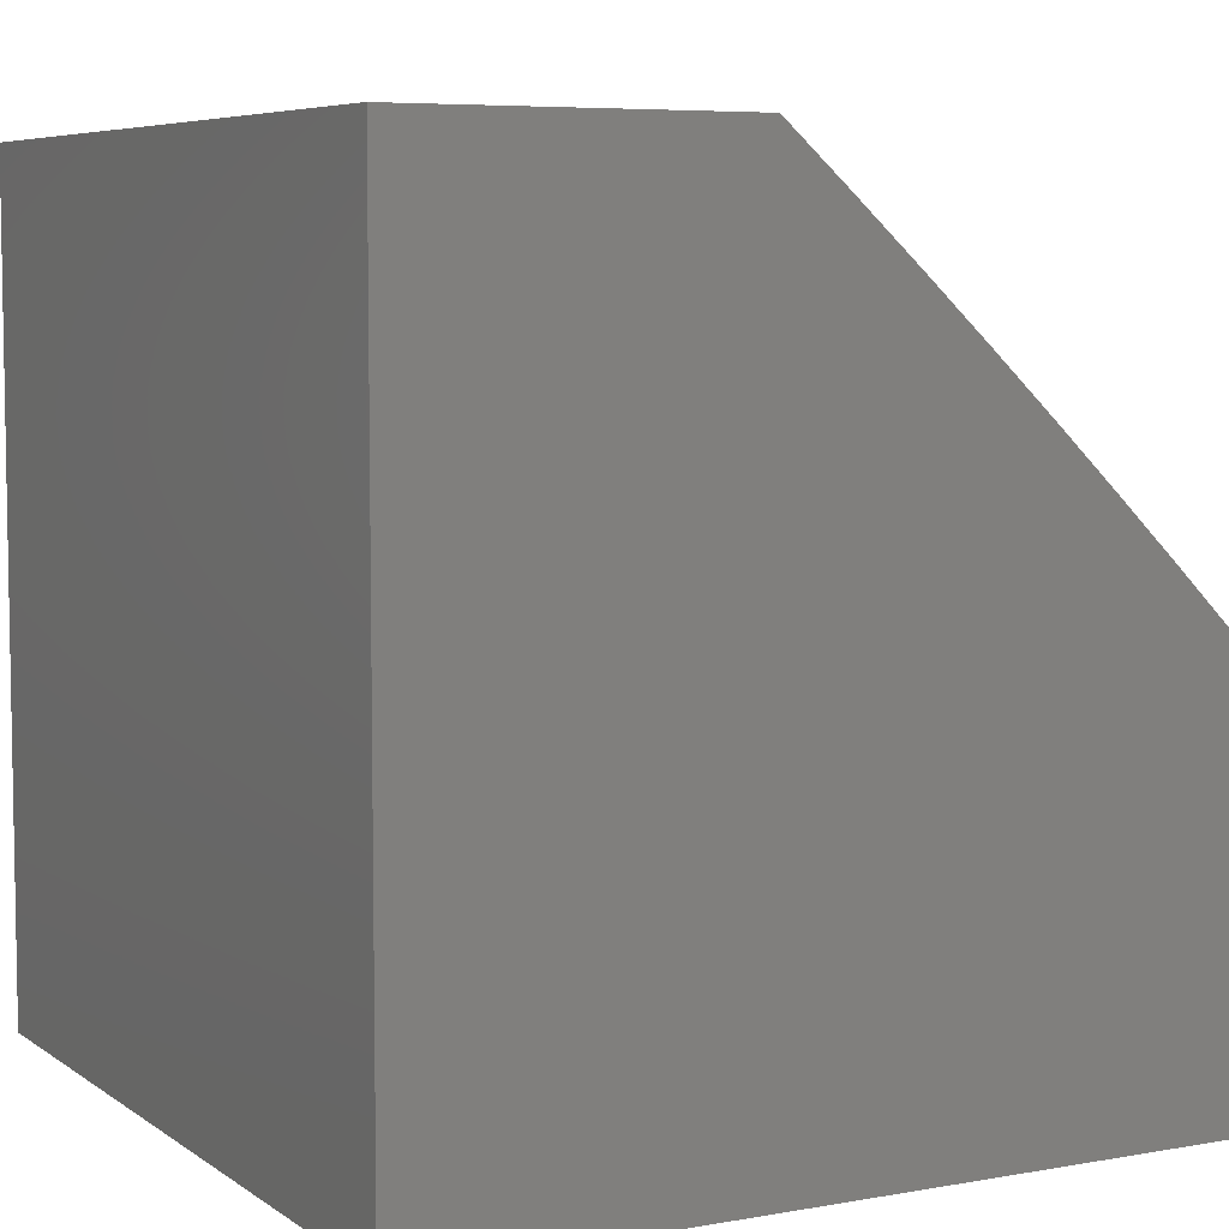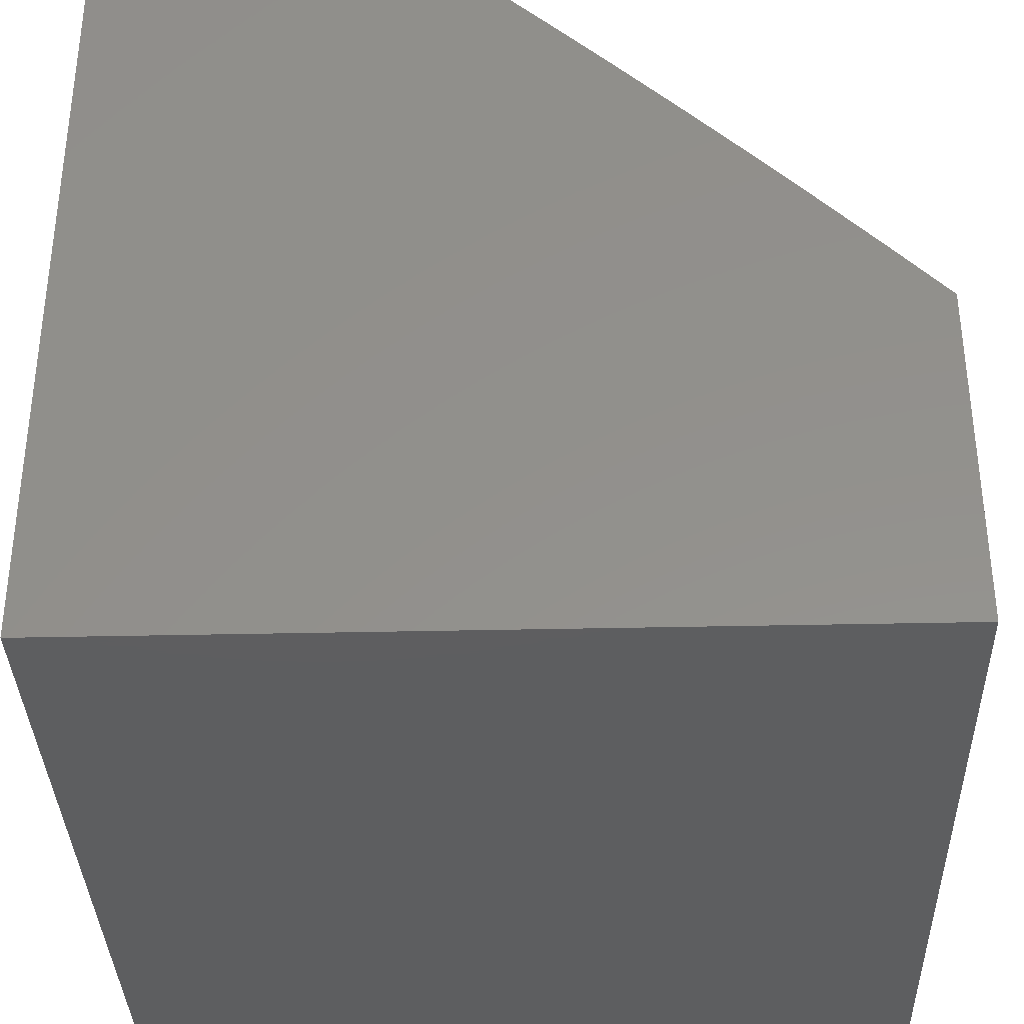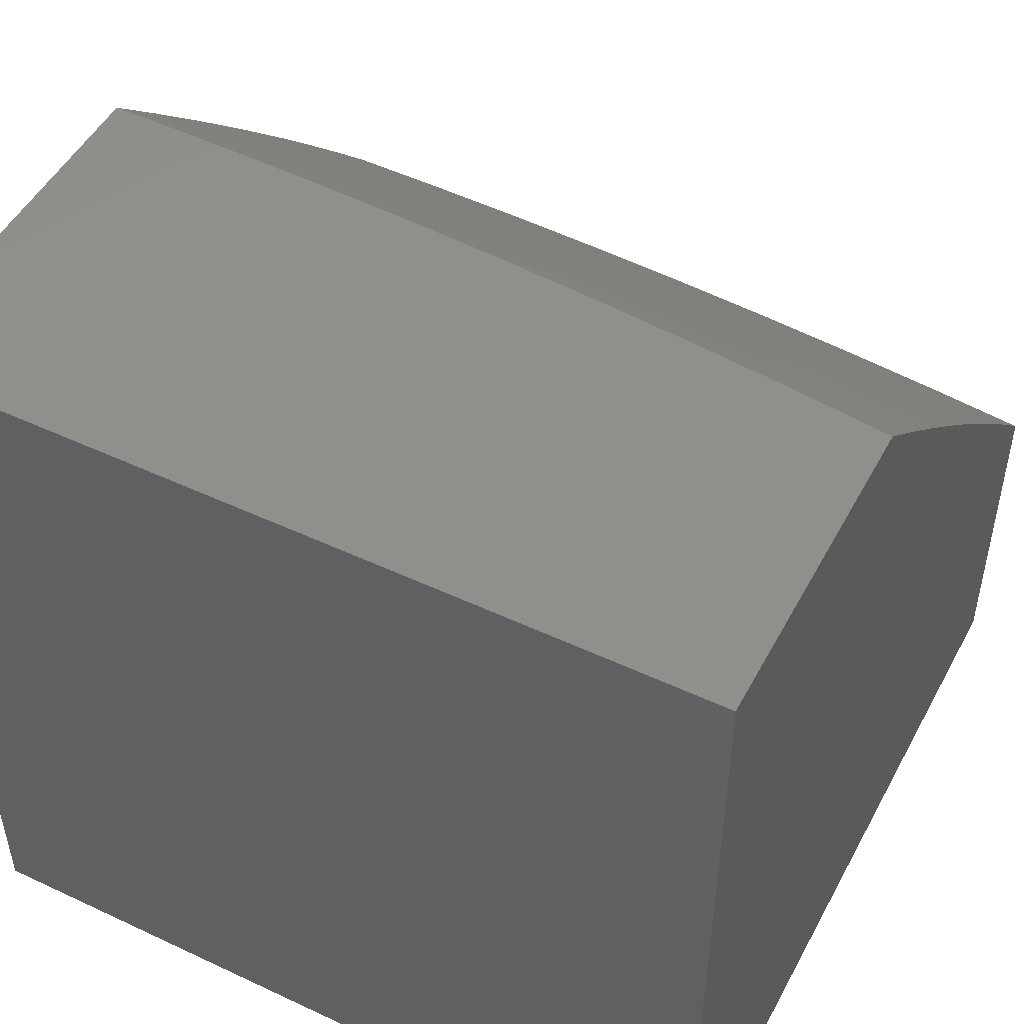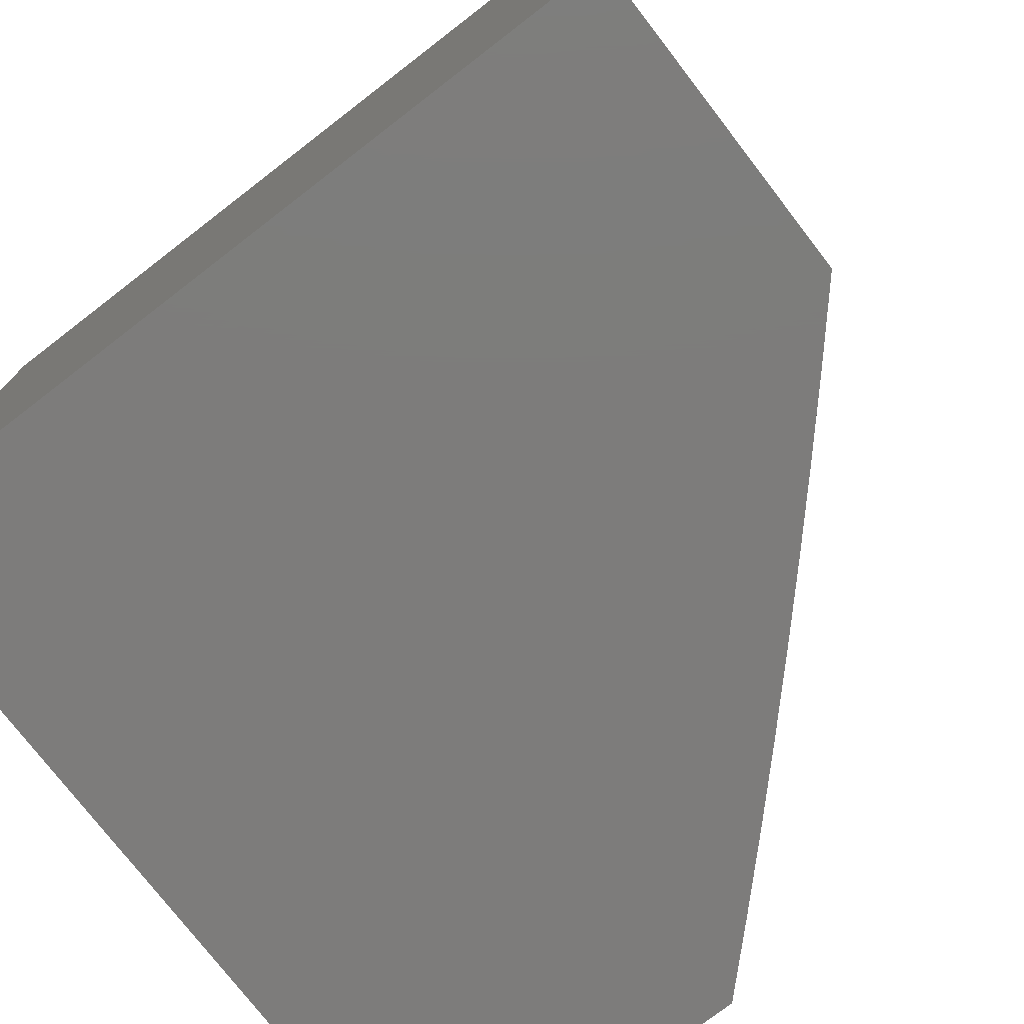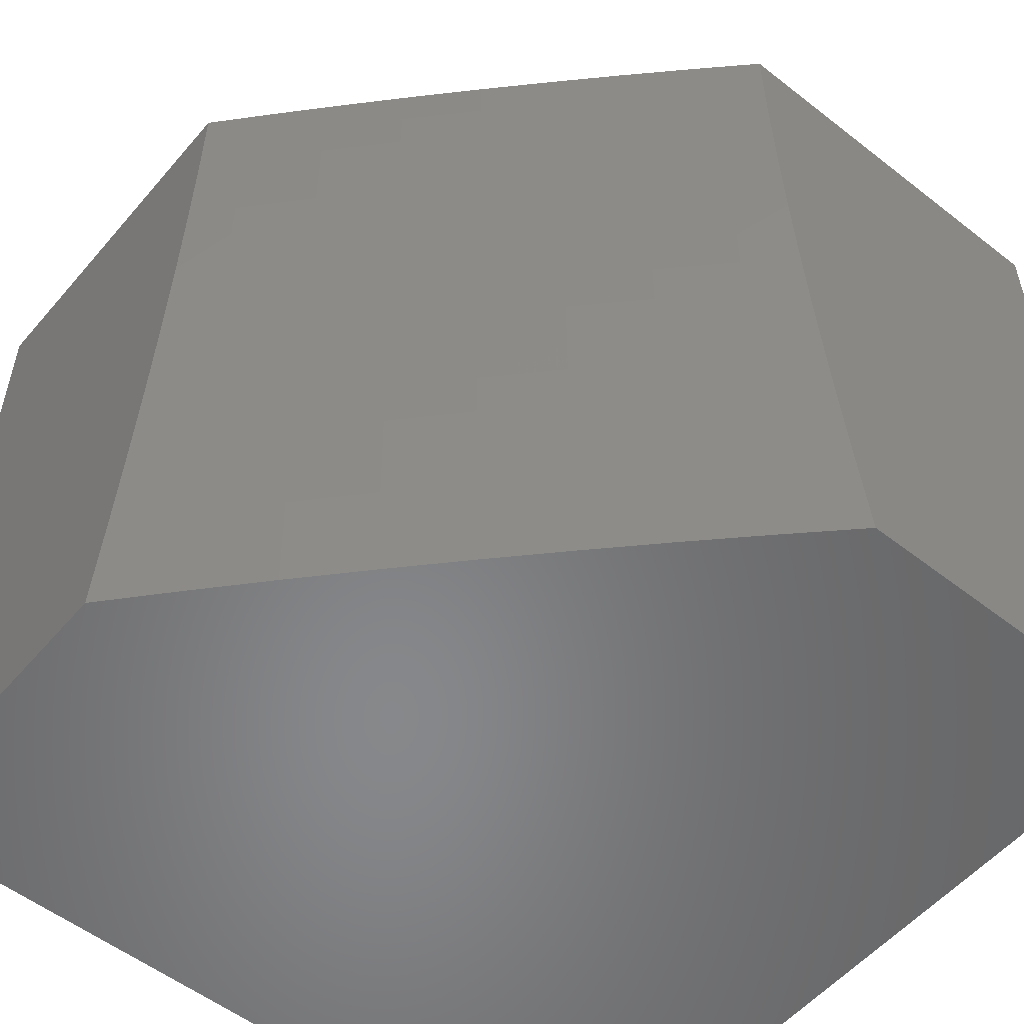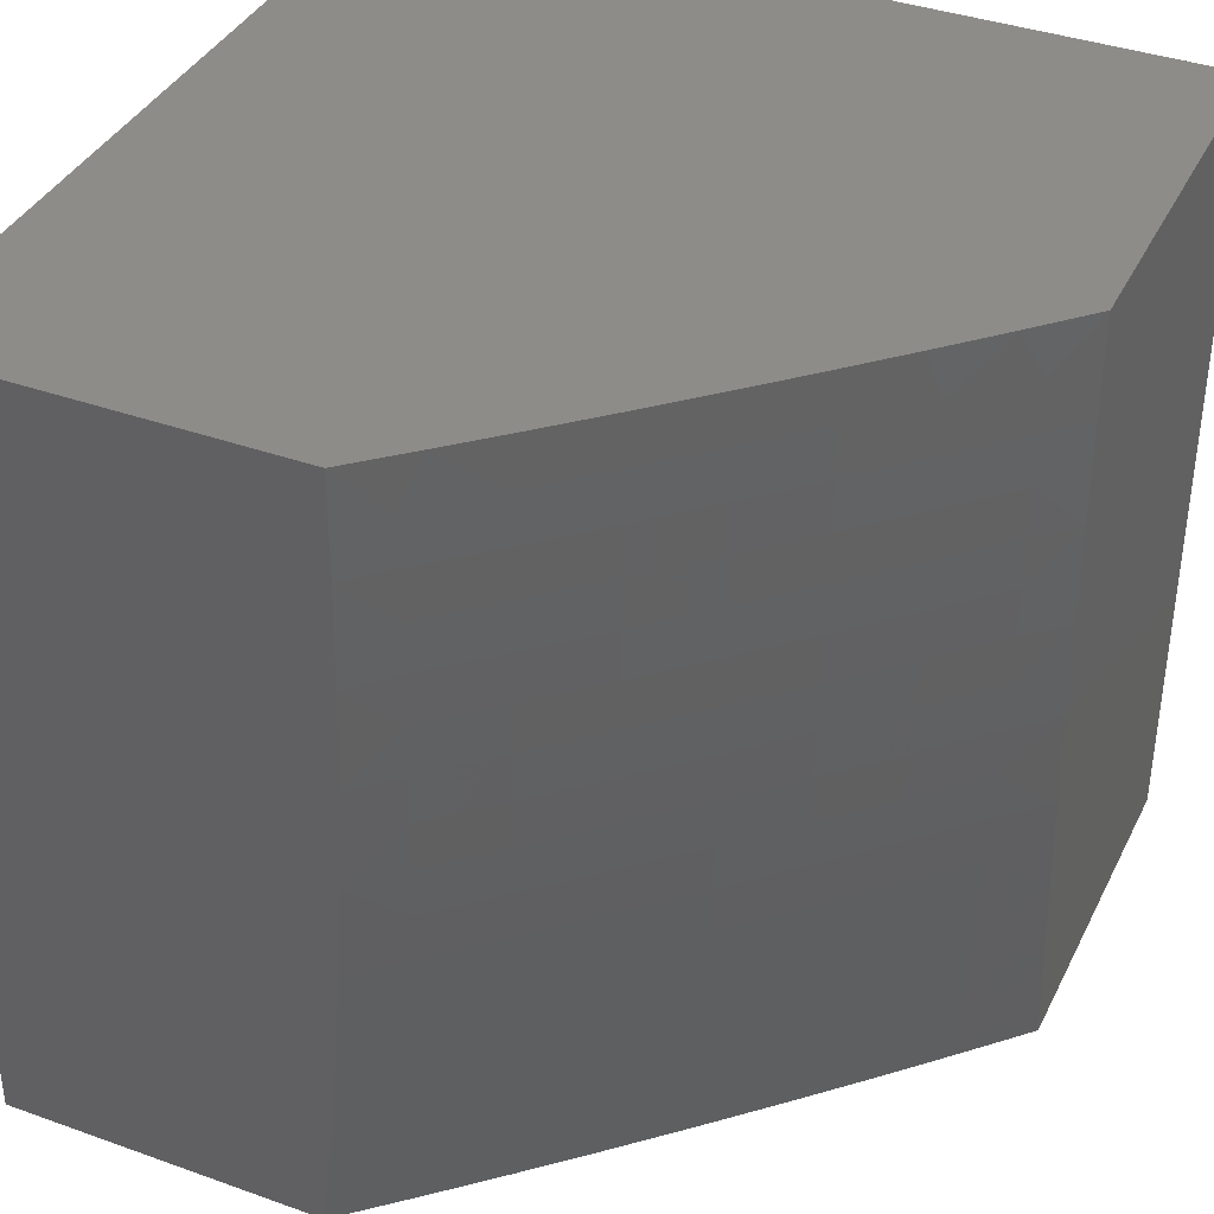
<metadata>
{"format":"stl","ext":"stl","renderer":"f3d","projection":"perspective","resolution":1024,"background":"white","views":[{"elev":6.3,"azim":151.8,"up":"+Y"},{"elev":-35.4,"azim":-178.3,"up":"+Y"},{"elev":49.7,"azim":117.4,"up":"+Y"},{"elev":-76.0,"azim":127.6,"up":"+Z"},{"elev":-54.4,"azim":-129.6,"up":"+Z"},{"elev":38.4,"azim":-155.7,"up":"+Z"}]}
</metadata>
<code>
# stl→obj: 143 verts, 282 faces
v -7.412 8 -0.8755
v -7.398 8 -1
v -7.479 7.934 -0.9367
v -7.475 7.931 -1
v -7.552 7.861 -1
v -7.556 7.864 -0.9367
v -7.629 7.79 -1
v -7.632 7.794 -0.9367
v -7.704 7.719 -1
v -7.708 7.722 -0.9367
v -7.779 7.646 -1
v -7.783 7.65 -0.9367
v -7.854 7.573 -1
v -7.857 7.577 -0.9367
v -7.927 7.5 -1
v -7.931 7.503 -0.9367
v -8 7.426 -1
v -8 7.44 -0.8755
v -8 7.452 -0.7508
v -7.938 7.51 -0.8103
v -7.934 7.507 -0.8734
v -7.861 7.58 -0.8734
v -7.786 7.653 -0.8734
v -7.711 7.726 -0.8734
v -7.636 7.797 -0.8734
v -7.559 7.868 -0.8734
v -7.482 7.938 -0.8734
v -8 7.462 -0.6259
v -7.943 7.515 -0.6843
v -7.941 7.513 -0.7472
v -7.867 7.586 -0.7472
v -7.864 7.584 -0.8103
v -7.793 7.659 -0.7472
v -7.79 7.656 -0.8103
v -7.718 7.731 -0.7472
v -7.715 7.729 -0.8103
v -7.642 7.803 -0.7472
v -7.639 7.8 -0.8103
v -7.565 7.874 -0.7472
v -7.562 7.871 -0.8103
v -7.488 7.944 -0.7472
v -7.485 7.941 -0.8103
v -7.425 8 -0.7509
v -8 7.471 -0.5009
v -7.948 7.52 -0.5588
v -7.946 7.518 -0.6215
v -7.872 7.591 -0.6215
v -7.87 7.589 -0.6843
v -7.798 7.664 -0.6215
v -7.795 7.662 -0.6843
v -7.723 7.737 -0.6215
v -7.72 7.734 -0.6843
v -7.647 7.808 -0.6215
v -7.644 7.806 -0.6843
v -7.57 7.879 -0.6215
v -7.568 7.877 -0.6843
v -7.493 7.949 -0.6215
v -7.491 7.947 -0.6843
v -7.436 8 -0.626
v -8 7.477 -0.3758
v -7.952 7.523 -0.4338
v -7.95 7.522 -0.4962
v -7.876 7.595 -0.4962
v -7.874 7.594 -0.5588
v -7.802 7.669 -0.4962
v -7.8 7.667 -0.5588
v -7.727 7.741 -0.4962
v -7.725 7.739 -0.5588
v -7.651 7.813 -0.4962
v -7.649 7.811 -0.5588
v -7.574 7.884 -0.4962
v -7.572 7.882 -0.5588
v -7.497 7.954 -0.4962
v -7.495 7.952 -0.5588
v -7.445 8 -0.501
v -8 7.482 -0.2506
v -7.955 7.526 -0.3092
v -7.953 7.525 -0.3714
v -7.88 7.599 -0.3714
v -7.878 7.597 -0.4338
v -7.805 7.672 -0.3714
v -7.804 7.67 -0.4338
v -7.73 7.744 -0.3714
v -7.729 7.742 -0.4338
v -7.654 7.816 -0.3714
v -7.653 7.814 -0.4338
v -7.577 7.887 -0.3714
v -7.576 7.885 -0.4338
v -7.5 7.957 -0.3714
v -7.499 7.956 -0.4338
v -7.452 8 -0.3759
v -8 7.485 -0.1253
v -7.957 7.528 -0.1851
v -7.956 7.527 -0.2471
v -7.882 7.601 -0.2471
v -7.881 7.6 -0.3092
v -7.807 7.674 -0.2471
v -7.806 7.673 -0.3092
v -7.733 7.746 -0.2471
v -7.732 7.745 -0.3092
v -7.656 7.818 -0.2471
v -7.655 7.817 -0.3092
v -7.58 7.889 -0.2471
v -7.579 7.888 -0.3092
v -7.502 7.959 -0.2471
v -7.501 7.958 -0.3092
v -7.457 8 -0.2507
v -8 7.486 0
v -7.958 7.529 -0.06157
v -7.957 7.528 -0.1233
v -7.883 7.602 -0.1233
v -7.883 7.602 -0.1851
v -7.809 7.675 -0.1233
v -7.808 7.675 -0.1851
v -7.734 7.747 -0.1233
v -7.734 7.747 -0.1851
v -7.658 7.819 -0.1233
v -7.657 7.819 -0.1851
v -7.581 7.891 -0.1233
v -7.58 7.89 -0.1851
v -7.504 7.961 -0.1233
v -7.503 7.96 -0.1851
v -7.46 8 -0.1254
v -7.935 7.552 3.438e-36
v -7.884 7.602 -0.06157
v -7.869 7.618 5.051e-36
v -7.809 7.676 -0.06157
v -7.802 7.683 5.262e-36
v -7.735 7.747 -0.06157
v -7.735 7.747 4.49e-36
v -7.667 7.811 3.157e-36
v -7.658 7.82 -0.06157
v -7.599 7.875 1.684e-36
v -7.581 7.891 -0.06157
v -7.53 7.938 4.911e-37
v -7.504 7.961 -0.06157
v -7.461 8 0
v -8 7 0
v -8 7 -1
v -7 7 -1
v -7 8 -1
v -7 8 0
v -7 7 0
f 1 2 3
f 3 2 4
f 3 4 5
f 3 5 6
f 6 5 7
f 6 7 8
f 8 7 9
f 8 9 10
f 10 9 11
f 10 11 12
f 12 11 13
f 12 13 14
f 14 13 15
f 14 15 16
f 16 15 17
f 16 17 18
f 19 20 18
f 18 20 21
f 18 21 16
f 16 21 22
f 16 22 14
f 14 22 23
f 14 23 12
f 12 23 24
f 12 24 10
f 10 24 25
f 10 25 8
f 8 25 26
f 8 26 6
f 6 26 27
f 6 27 3
f 3 27 1
f 28 29 19
f 19 29 30
f 19 30 20
f 20 30 31
f 20 31 32
f 32 31 33
f 32 33 34
f 34 33 35
f 34 35 36
f 36 35 37
f 36 37 38
f 38 37 39
f 38 39 40
f 40 39 41
f 40 41 42
f 42 41 43
f 42 43 1
f 44 45 28
f 28 45 46
f 28 46 29
f 29 46 47
f 29 47 48
f 48 47 49
f 48 49 50
f 50 49 51
f 50 51 52
f 52 51 53
f 52 53 54
f 54 53 55
f 54 55 56
f 56 55 57
f 56 57 58
f 58 57 59
f 58 59 43
f 60 61 44
f 44 61 62
f 44 62 45
f 45 62 63
f 45 63 64
f 64 63 65
f 64 65 66
f 66 65 67
f 66 67 68
f 68 67 69
f 68 69 70
f 70 69 71
f 70 71 72
f 72 71 73
f 72 73 74
f 74 73 75
f 74 75 59
f 76 77 60
f 60 77 78
f 60 78 61
f 61 78 79
f 61 79 80
f 80 79 81
f 80 81 82
f 82 81 83
f 82 83 84
f 84 83 85
f 84 85 86
f 86 85 87
f 86 87 88
f 88 87 89
f 88 89 90
f 90 89 91
f 90 91 75
f 92 93 76
f 76 93 94
f 76 94 77
f 77 94 95
f 77 95 96
f 96 95 97
f 96 97 98
f 98 97 99
f 98 99 100
f 100 99 101
f 100 101 102
f 102 101 103
f 102 103 104
f 104 103 105
f 104 105 106
f 106 105 107
f 106 107 91
f 108 109 92
f 92 109 110
f 92 110 93
f 93 110 111
f 93 111 112
f 112 111 113
f 112 113 114
f 114 113 115
f 114 115 116
f 116 115 117
f 116 117 118
f 118 117 119
f 118 119 120
f 120 119 121
f 120 121 122
f 122 121 123
f 122 123 107
f 108 124 109
f 109 124 125
f 109 125 110
f 110 125 111
f 124 126 125
f 125 126 127
f 125 127 111
f 111 127 113
f 126 128 127
f 127 128 129
f 127 129 113
f 113 129 115
f 128 130 129
f 129 130 131
f 129 131 132
f 132 131 133
f 132 133 134
f 134 133 135
f 134 135 136
f 136 135 137
f 136 137 123
f 42 1 27
f 58 43 41
f 40 42 26
f 26 42 27
f 74 59 57
f 56 58 39
f 39 58 41
f 90 75 73
f 72 74 55
f 55 74 57
f 106 91 89
f 88 90 71
f 71 90 73
f 122 107 105
f 104 106 87
f 87 106 89
f 136 123 121
f 120 122 103
f 103 122 105
f 134 136 119
f 119 136 121
f 38 40 25
f 25 40 26
f 54 56 37
f 37 56 39
f 70 72 53
f 53 72 55
f 86 88 69
f 69 88 71
f 102 104 85
f 85 104 87
f 118 120 101
f 101 120 103
f 132 134 117
f 117 134 119
f 36 38 24
f 24 38 25
f 52 54 35
f 35 54 37
f 68 70 51
f 51 70 53
f 84 86 67
f 67 86 69
f 100 102 83
f 83 102 85
f 116 118 99
f 99 118 101
f 129 132 115
f 115 132 117
f 34 36 23
f 23 36 24
f 50 52 33
f 33 52 35
f 66 68 49
f 49 68 51
f 82 84 65
f 65 84 67
f 98 100 81
f 81 100 83
f 114 116 97
f 97 116 99
f 32 34 22
f 22 34 23
f 48 50 31
f 31 50 33
f 64 66 47
f 47 66 49
f 80 82 63
f 63 82 65
f 96 98 79
f 79 98 81
f 112 114 95
f 95 114 97
f 20 32 21
f 21 32 22
f 29 48 30
f 30 48 31
f 45 64 46
f 46 64 47
f 61 80 62
f 62 80 63
f 77 96 78
f 78 96 79
f 93 112 94
f 94 112 95
f 108 92 138
f 138 92 76
f 138 76 60
f 60 44 138
f 138 44 28
f 138 28 139
f 139 28 19
f 139 19 18
f 18 17 139
f 17 15 139
f 139 15 13
f 139 13 140
f 140 13 11
f 140 11 9
f 9 7 140
f 140 7 5
f 140 5 141
f 141 5 4
f 141 4 2
f 137 135 142
f 142 135 133
f 142 133 143
f 143 133 131
f 143 131 130
f 130 128 143
f 143 128 126
f 143 126 138
f 138 126 124
f 138 124 108
f 138 139 143
f 143 139 140
f 2 1 141
f 141 1 43
f 141 43 59
f 141 59 142
f 142 59 75
f 142 75 91
f 91 107 142
f 142 107 123
f 142 123 137
f 143 140 142
f 142 140 141

</code>
